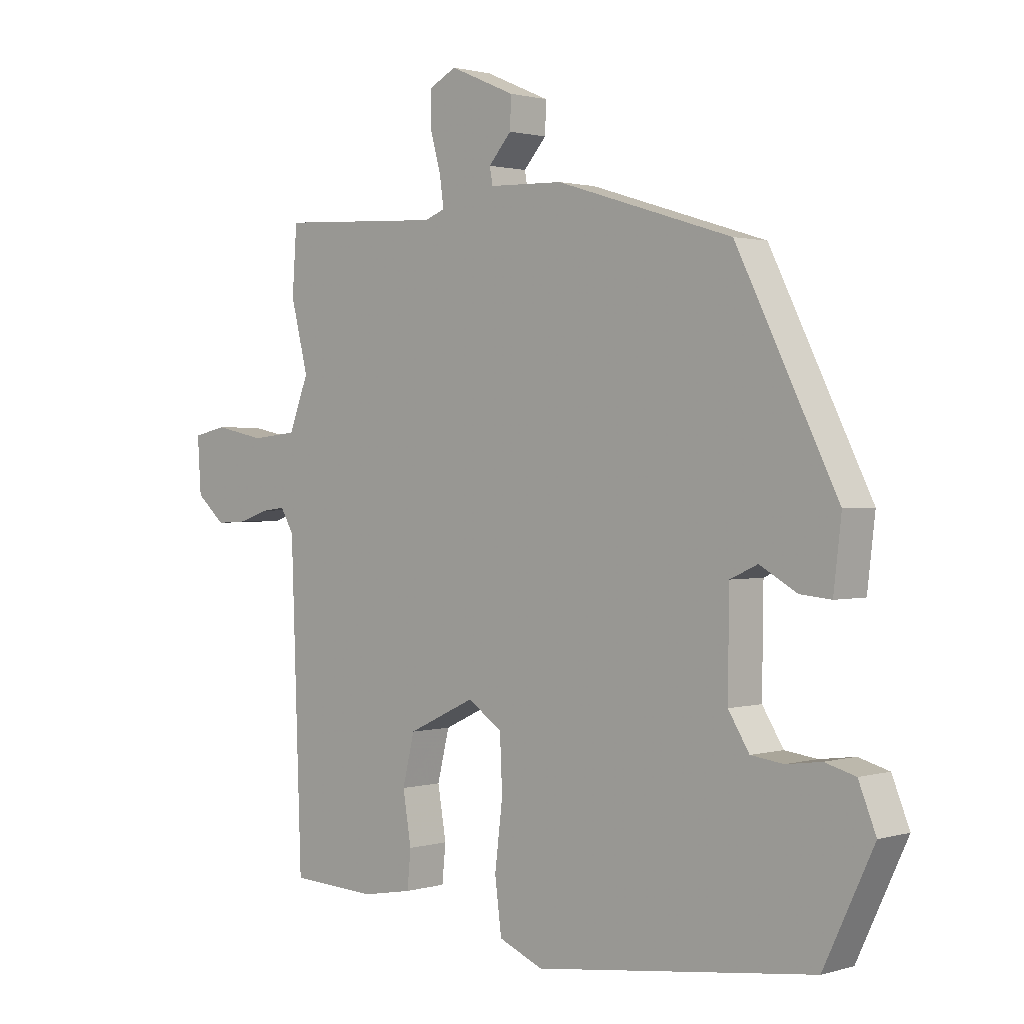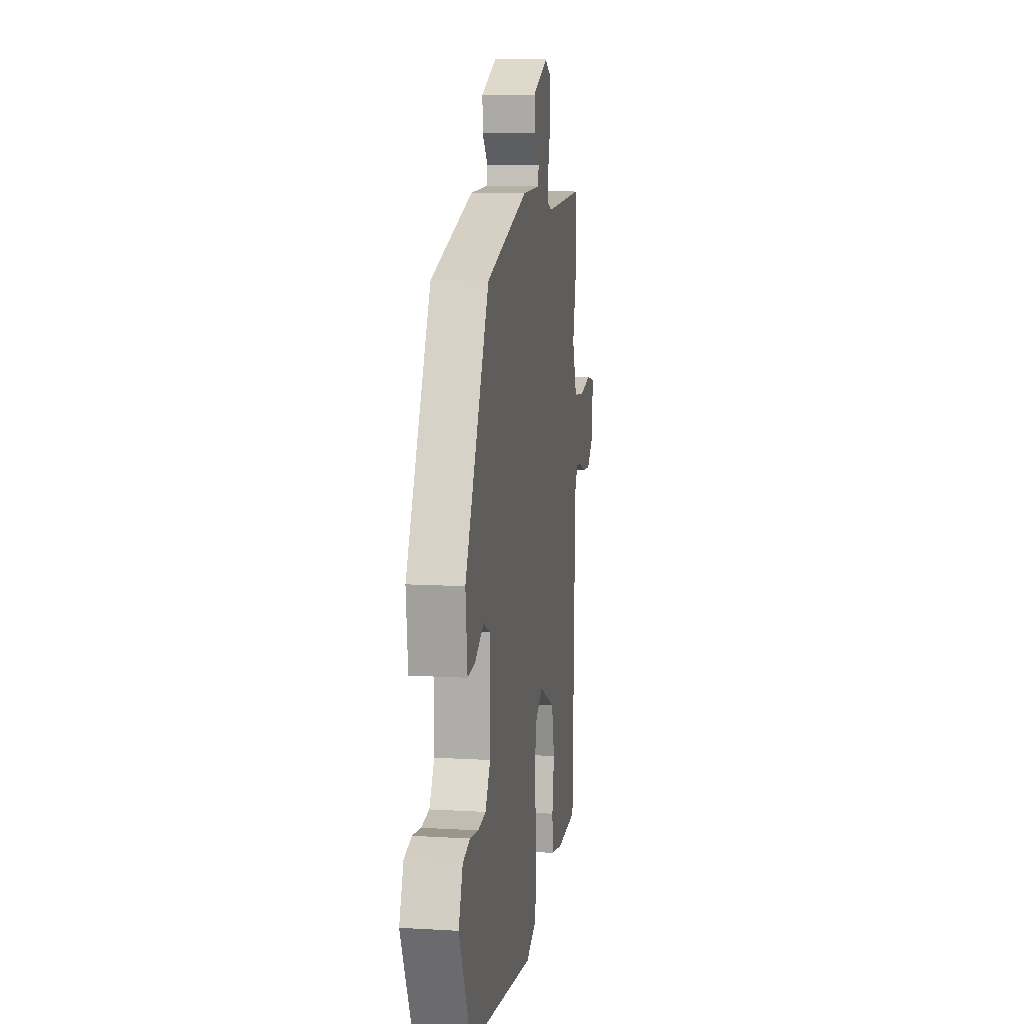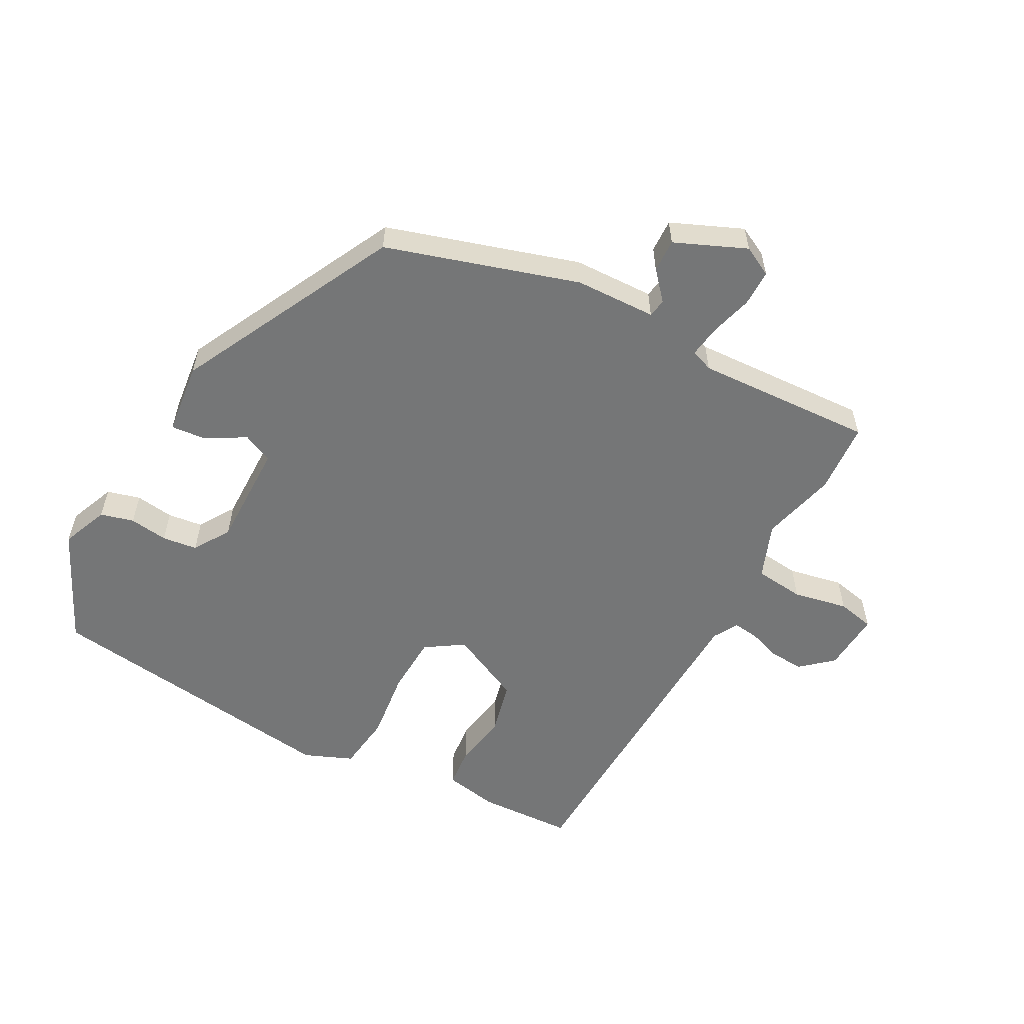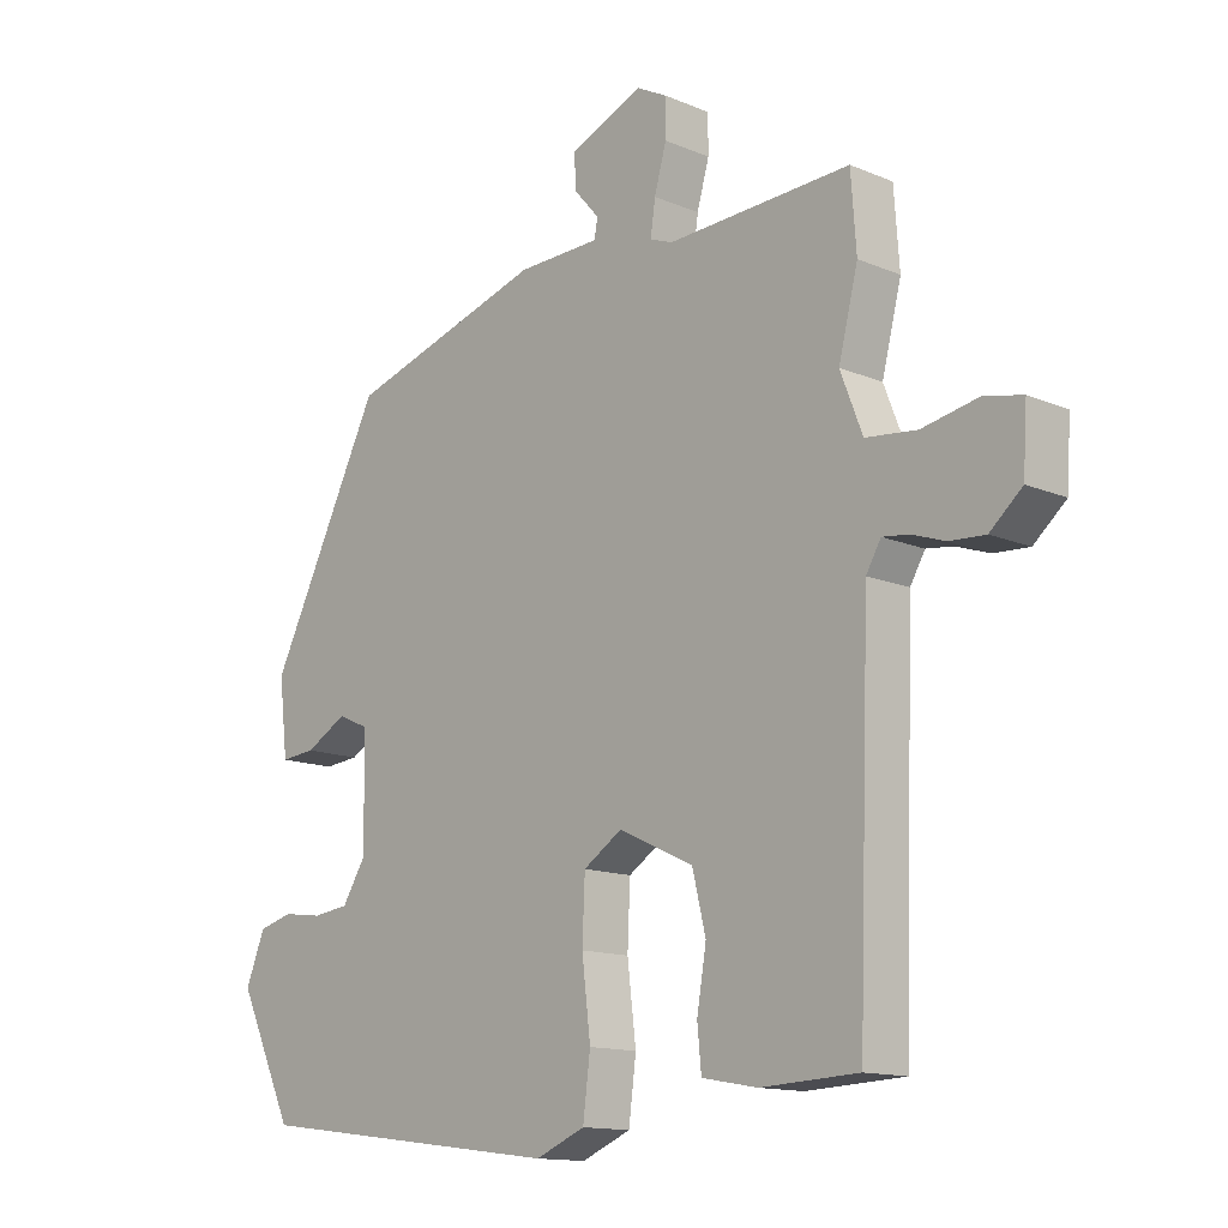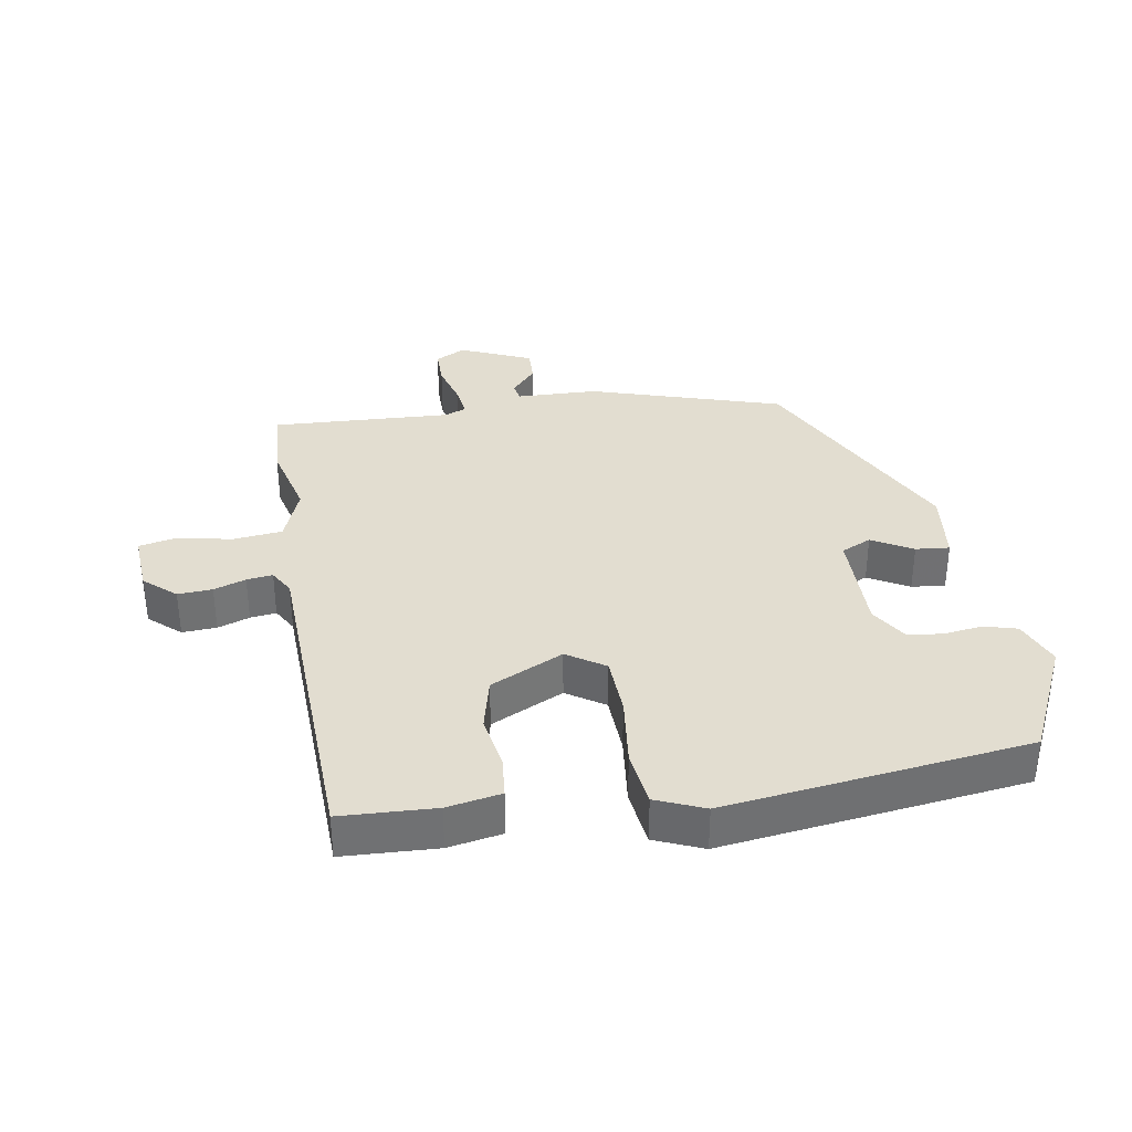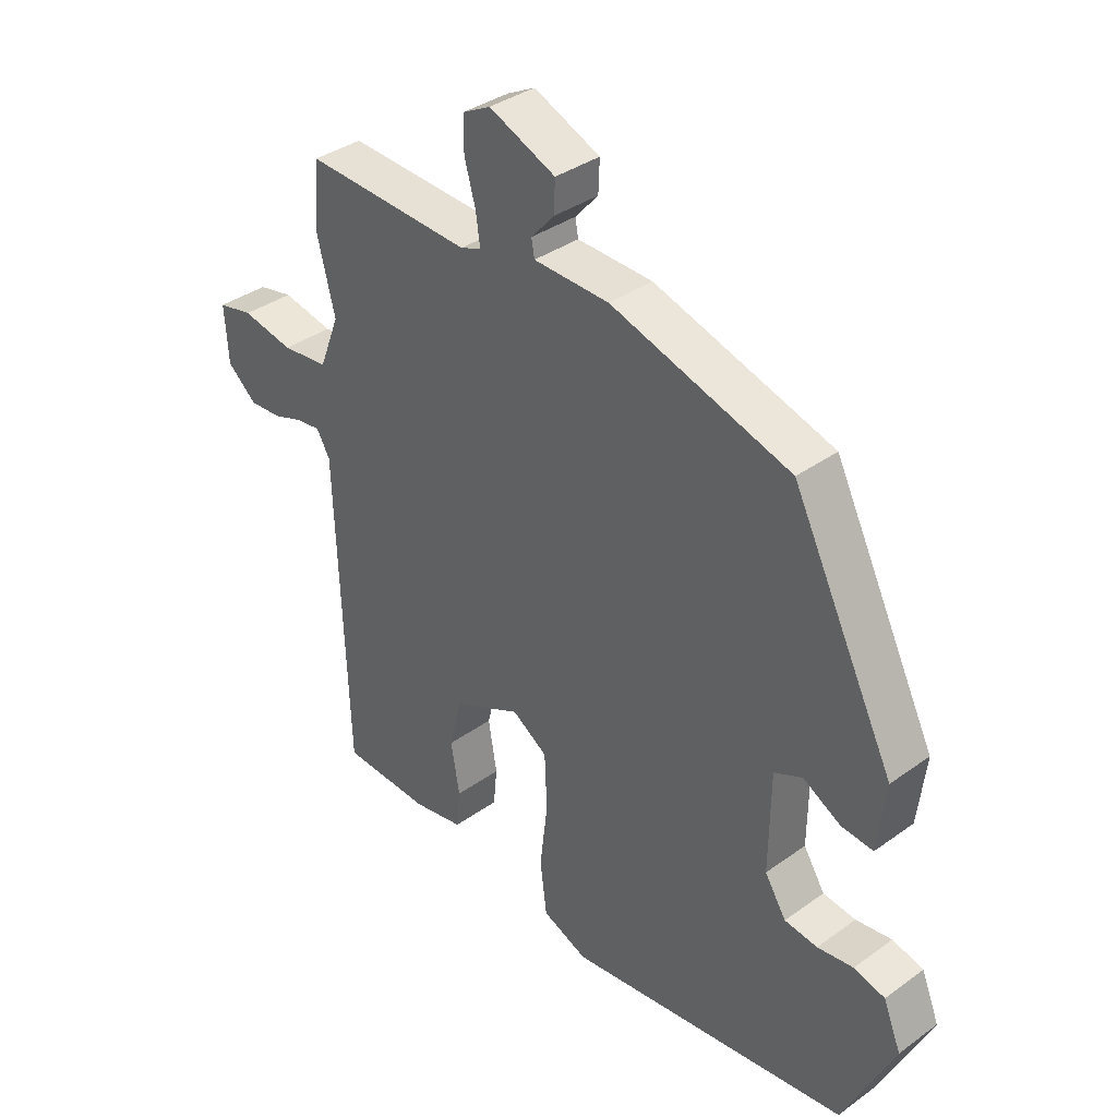
<metadata>
{"format":"obj","ext":"obj","renderer":"f3d","projection":"perspective","resolution":1024,"background":"white","views":[{"elev":1.3,"azim":-136.5,"up":"+Z"},{"elev":9.8,"azim":-81.3,"up":"+Z"},{"elev":-56.7,"azim":-28.5,"up":"+Y"},{"elev":-13.5,"azim":46.5,"up":"+Z"},{"elev":35.3,"azim":170.5,"up":"+Y"},{"elev":36.3,"azim":-133.2,"up":"+Z"}]}
</metadata>
<code>
v -0.323 0.07 0.455
v -0.029 0.07 0.546
v 0.095 0.07 0.55
v 0.1 0.07 0.578
v 0.062 0.07 0.621
v 0.06 0.07 0.672
v 0.169 0.07 0.719
v 0.215 0.07 0.695
v 0.215 0.07 0.639
v 0.197 0.07 0.575
v 0.19 0.07 0.525
v 0.224 0.07 0.512
v 0.498 0.07 0.526
v 0.506 0.07 0.416
v 0.477 0.07 0.301
v 0.51 0.07 0.216
v 0.586 0.07 0.208
v 0.67 0.07 0.225
v 0.727 0.07 0.213
v 0.721 0.07 0.121
v 0.673 0.07 0.079
v 0.62 0.07 0.082
v 0.571 0.07 0.099
v 0.531 0.07 0.104
v 0.509 0.07 0.066
v 0.491 0.07 -0.445
v 0.346 0.07 -0.452
v 0.263 0.07 -0.437
v 0.257 0.07 -0.375
v 0.271 0.07 -0.291
v 0.251 0.07 -0.209
v 0.139 0.07 -0.156
v 0.081 0.07 -0.194
v 0.077 0.07 -0.285
v 0.09 0.07 -0.393
v 0.079 0.07 -0.48
v 0.005 0.07 -0.511
v -0.461 0.07 -0.452
v -0.544 0.07 -0.277
v -0.515 0.07 -0.205
v -0.464 0.07 -0.191
v -0.405 0.07 -0.199
v -0.351 0.07 -0.192
v -0.316 0.07 -0.136
v -0.318 0.07 0.026
v -0.364 0.07 0.047
v -0.426 0.07 0.012
v -0.478 0.07 0.007
v -0.491 0.07 0.118
v -0.323 0 0.455
v -0.029 0 0.546
v 0.095 0 0.55
v 0.1 0 0.578
v 0.062 0 0.621
v 0.06 0 0.672
v 0.169 0 0.719
v 0.215 0 0.695
v 0.215 0 0.639
v 0.197 0 0.575
v 0.19 0 0.525
v 0.224 0 0.512
v 0.498 0 0.526
v 0.506 0 0.416
v 0.477 0 0.301
v 0.51 0 0.216
v 0.586 0 0.208
v 0.67 0 0.225
v 0.727 0 0.213
v 0.721 0 0.121
v 0.673 0 0.079
v 0.62 0 0.082
v 0.571 0 0.099
v 0.531 0 0.104
v 0.509 0 0.066
v 0.491 0 -0.445
v 0.346 0 -0.452
v 0.263 0 -0.437
v 0.257 0 -0.375
v 0.271 0 -0.291
v 0.251 0 -0.209
v 0.139 0 -0.156
v 0.081 0 -0.194
v 0.077 0 -0.285
v 0.09 0 -0.393
v 0.079 0 -0.48
v 0.005 0 -0.511
v -0.461 0 -0.452
v -0.544 0 -0.277
v -0.515 0 -0.205
v -0.464 0 -0.191
v -0.405 0 -0.199
v -0.351 0 -0.192
v -0.316 0 -0.136
v -0.318 0 0.026
v -0.364 0 0.047
v -0.426 0 0.012
v -0.478 0 0.007
v -0.491 0 0.118
f 46 47 48 49
f 45 46 49 1
f 44 45 1 2
f 39 40 41 42
f 39 42 43
f 38 39 43
f 37 38 43 44
f 34 35 36 37
f 33 34 37 44
f 27 28 29 30
f 25 26 27 30
f 24 25 30 31
f 20 21 22 23
f 20 23 24
f 17 18 19 20
f 16 17 20 24
f 15 16 24 31
f 12 13 14 15
f 11 12 15 31
f 7 8 9 10
f 7 10 11
f 4 5 6 7
f 3 4 7 11
f 32 33 44 2
f 11 31 32
f 2 3 11 32
f 98 97 96 95
f 50 98 95 94
f 51 50 94 93
f 91 90 89 88
f 92 91 88
f 92 88 87
f 93 92 87 86
f 86 85 84 83
f 93 86 83 82
f 79 78 77 76
f 79 76 75 74
f 80 79 74 73
f 72 71 70 69
f 73 72 69
f 69 68 67 66
f 73 69 66 65
f 80 73 65 64
f 64 63 62 61
f 80 64 61 60
f 59 58 57 56
f 60 59 56
f 56 55 54 53
f 60 56 53 52
f 51 93 82 81
f 81 80 60
f 81 60 52 51
f 1 50 51 2
f 2 51 52 3
f 3 52 53 4
f 4 53 54 5
f 5 54 55 6
f 6 55 56 7
f 7 56 57 8
f 8 57 58 9
f 9 58 59 10
f 10 59 60 11
f 11 60 61 12
f 12 61 62 13
f 13 62 63 14
f 14 63 64 15
f 15 64 65 16
f 16 65 66 17
f 17 66 67 18
f 18 67 68 19
f 19 68 69 20
f 20 69 70 21
f 21 70 71 22
f 22 71 72 23
f 23 72 73 24
f 24 73 74 25
f 25 74 75 26
f 26 75 76 27
f 27 76 77 28
f 28 77 78 29
f 29 78 79 30
f 30 79 80 31
f 31 80 81 32
f 32 81 82 33
f 33 82 83 34
f 34 83 84 35
f 35 84 85 36
f 36 85 86 37
f 37 86 87 38
f 38 87 88 39
f 39 88 89 40
f 40 89 90 41
f 41 90 91 42
f 42 91 92 43
f 43 92 93 44
f 44 93 94 45
f 45 94 95 46
f 46 95 96 47
f 47 96 97 48
f 48 97 98 49
f 49 98 50 1

</code>
